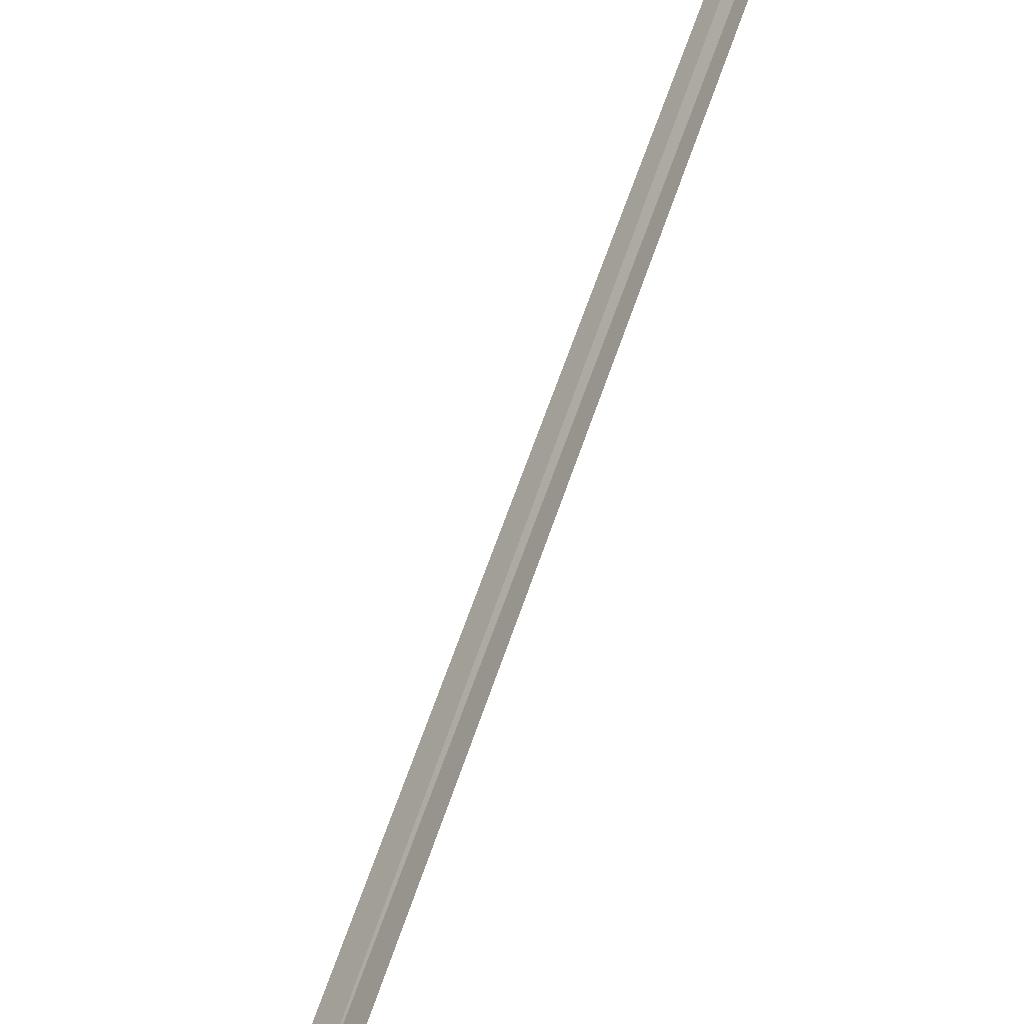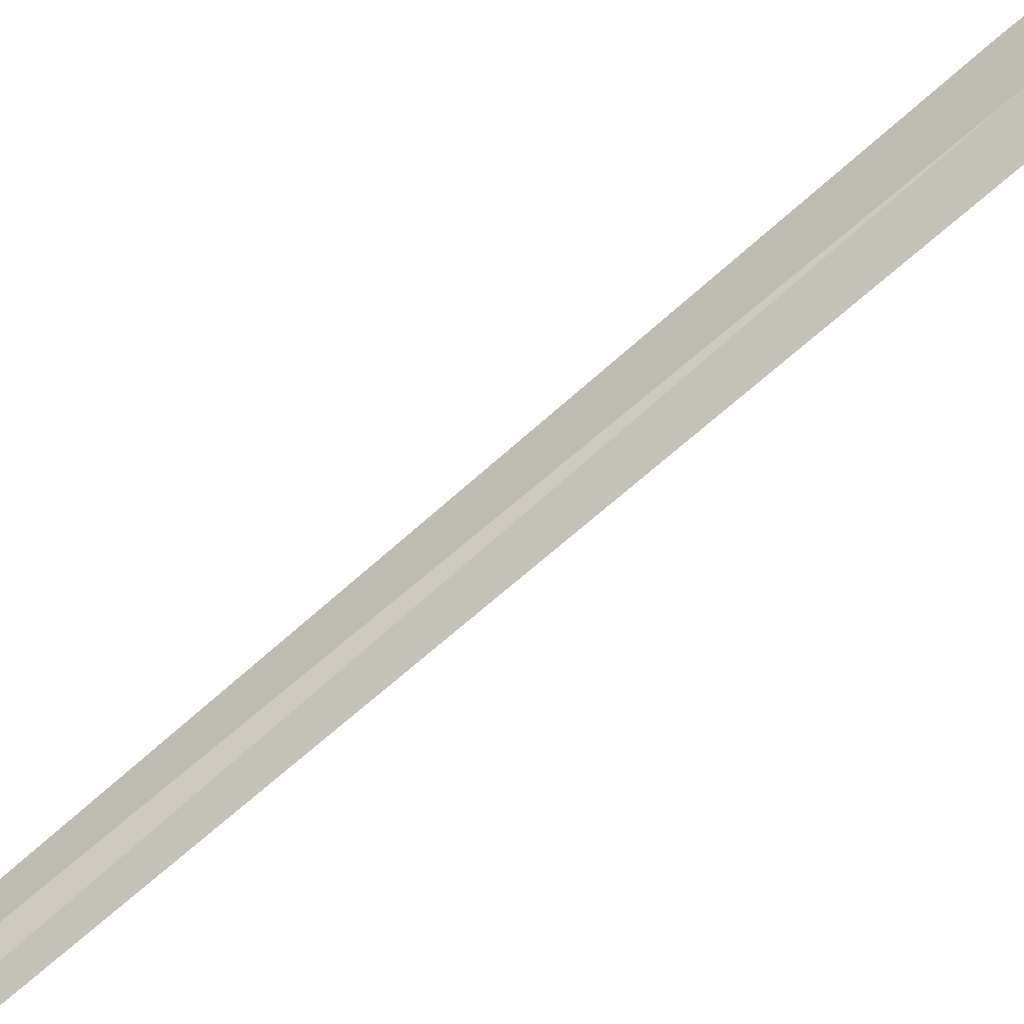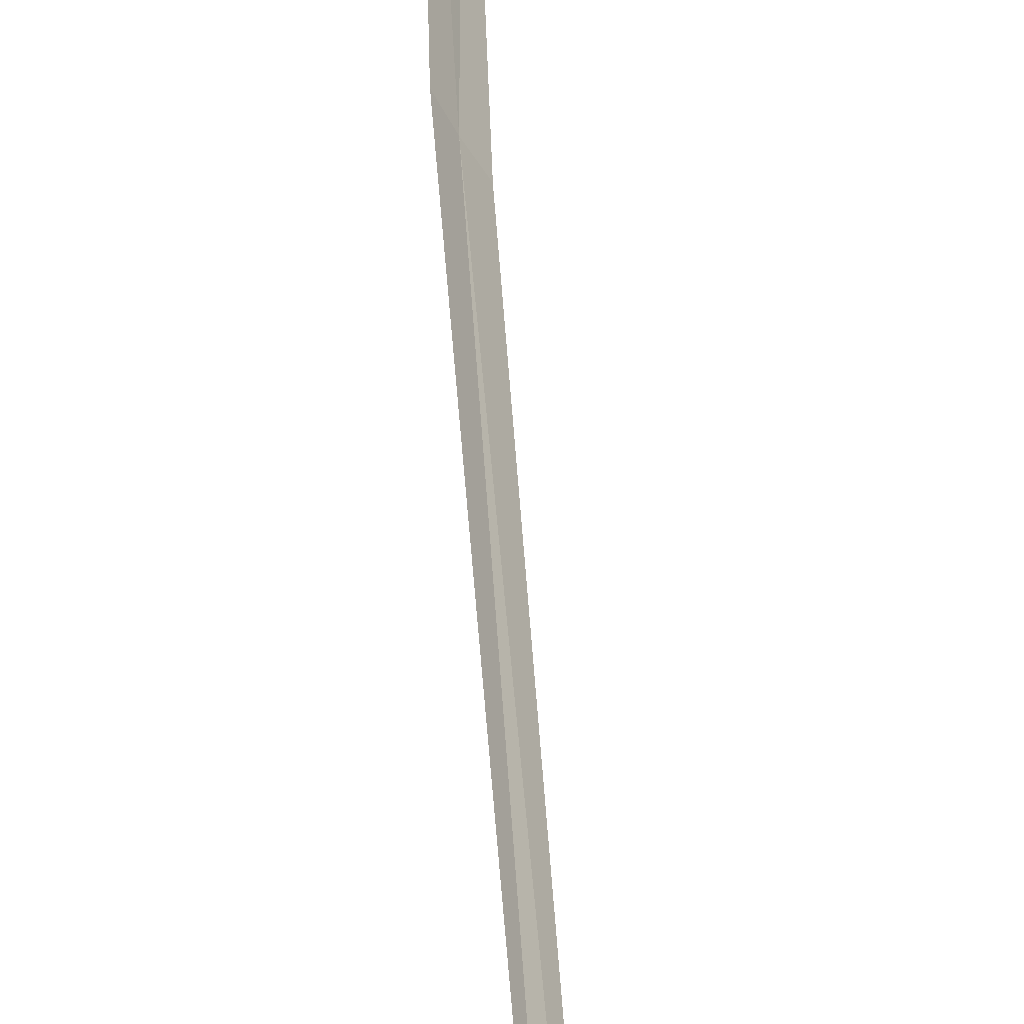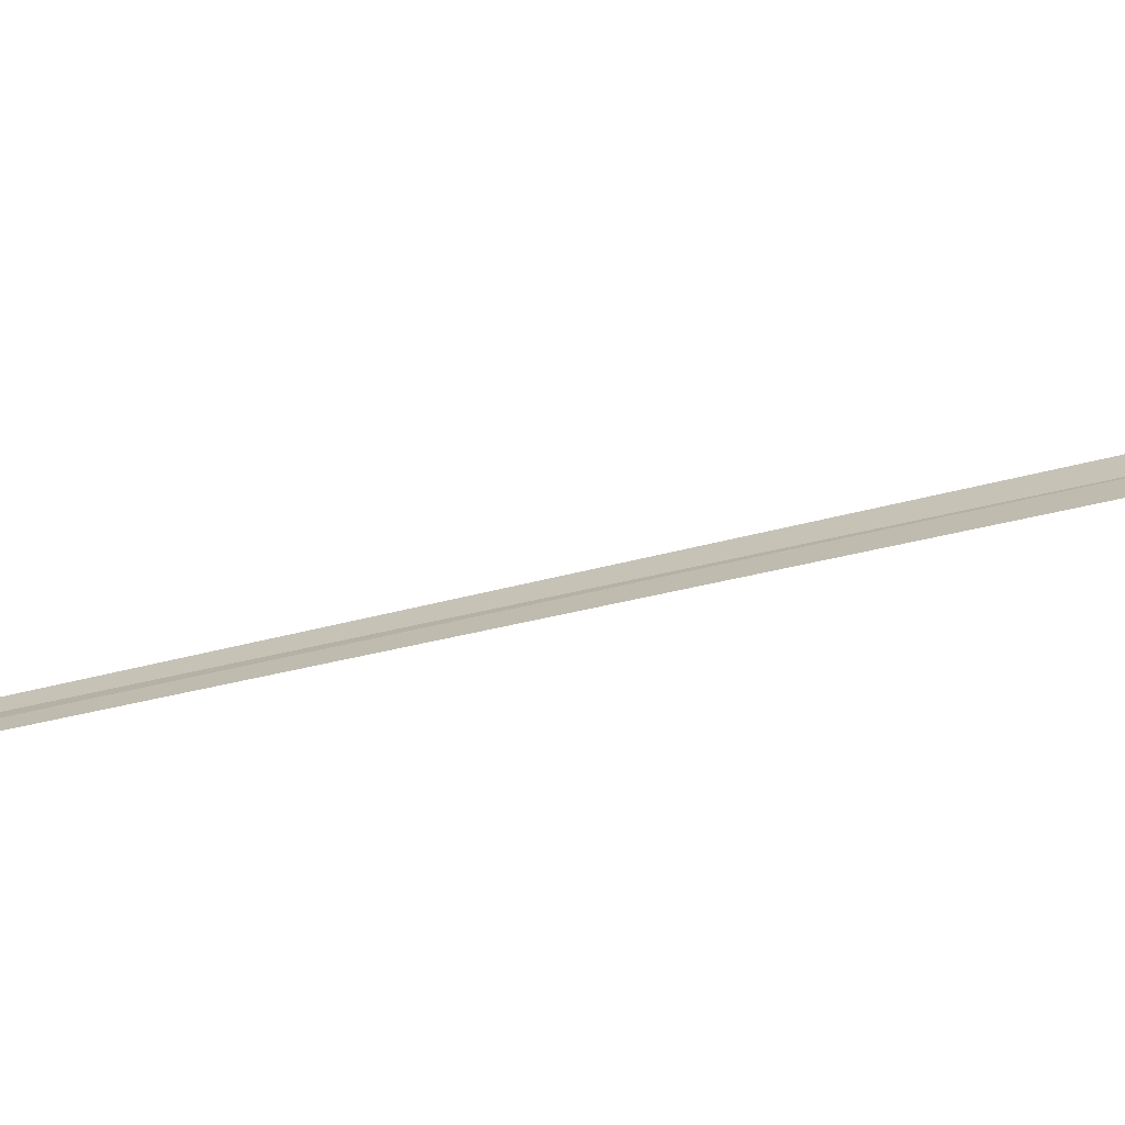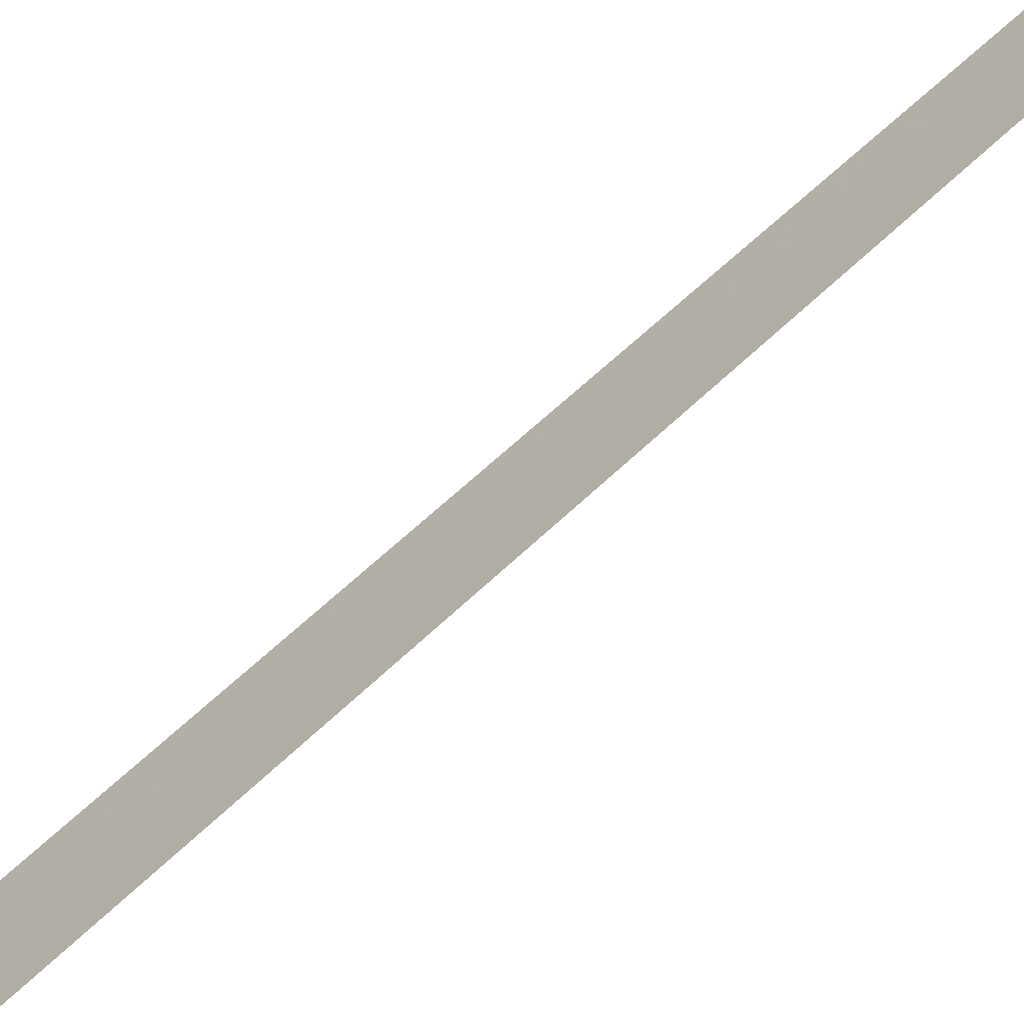
<metadata>
{"format":"obj","ext":"obj","renderer":"f3d","projection":"perspective","resolution":1024,"background":"white","views":[{"elev":66.8,"azim":25.8,"up":"+Y"},{"elev":33.8,"azim":-134.5,"up":"+Y"},{"elev":23.1,"azim":-175.1,"up":"+Y"},{"elev":-37.8,"azim":-70.0,"up":"+Y"},{"elev":-63.1,"azim":143.2,"up":"+Y"}]}
</metadata>
<code>
v 22.23 16.01 20.98
v 22.2 15.97 20.98
v 22.35 16.11 22.35
v 22.39 16.2 22.35
v 22.25 16.05 20.97
v 21.85 15.74 18.23
v 21.88 15.78 18.23
f 1 3 2
f 1 4 3
f 1 5 4
f 1 2 6
f 1 6 7
f 1 7 5

</code>
